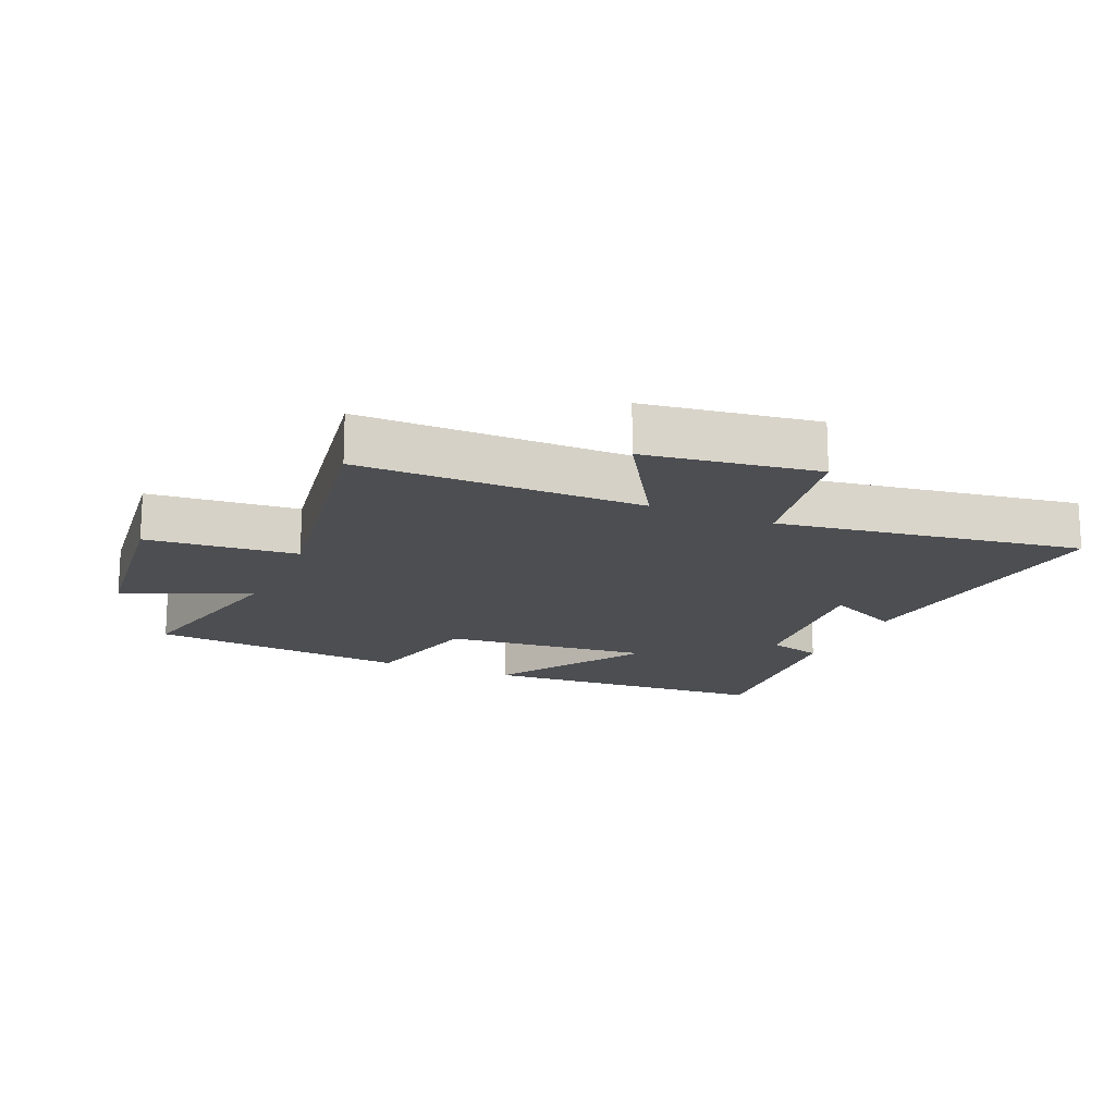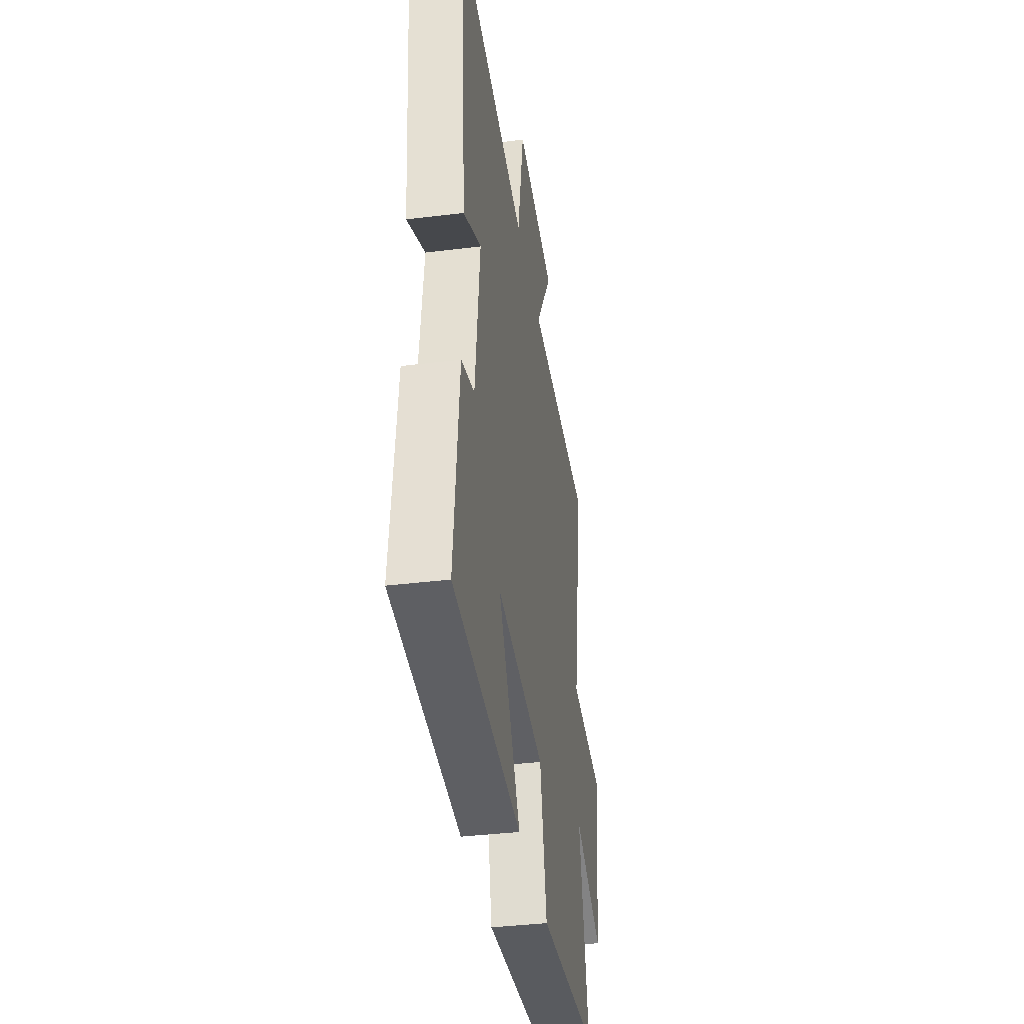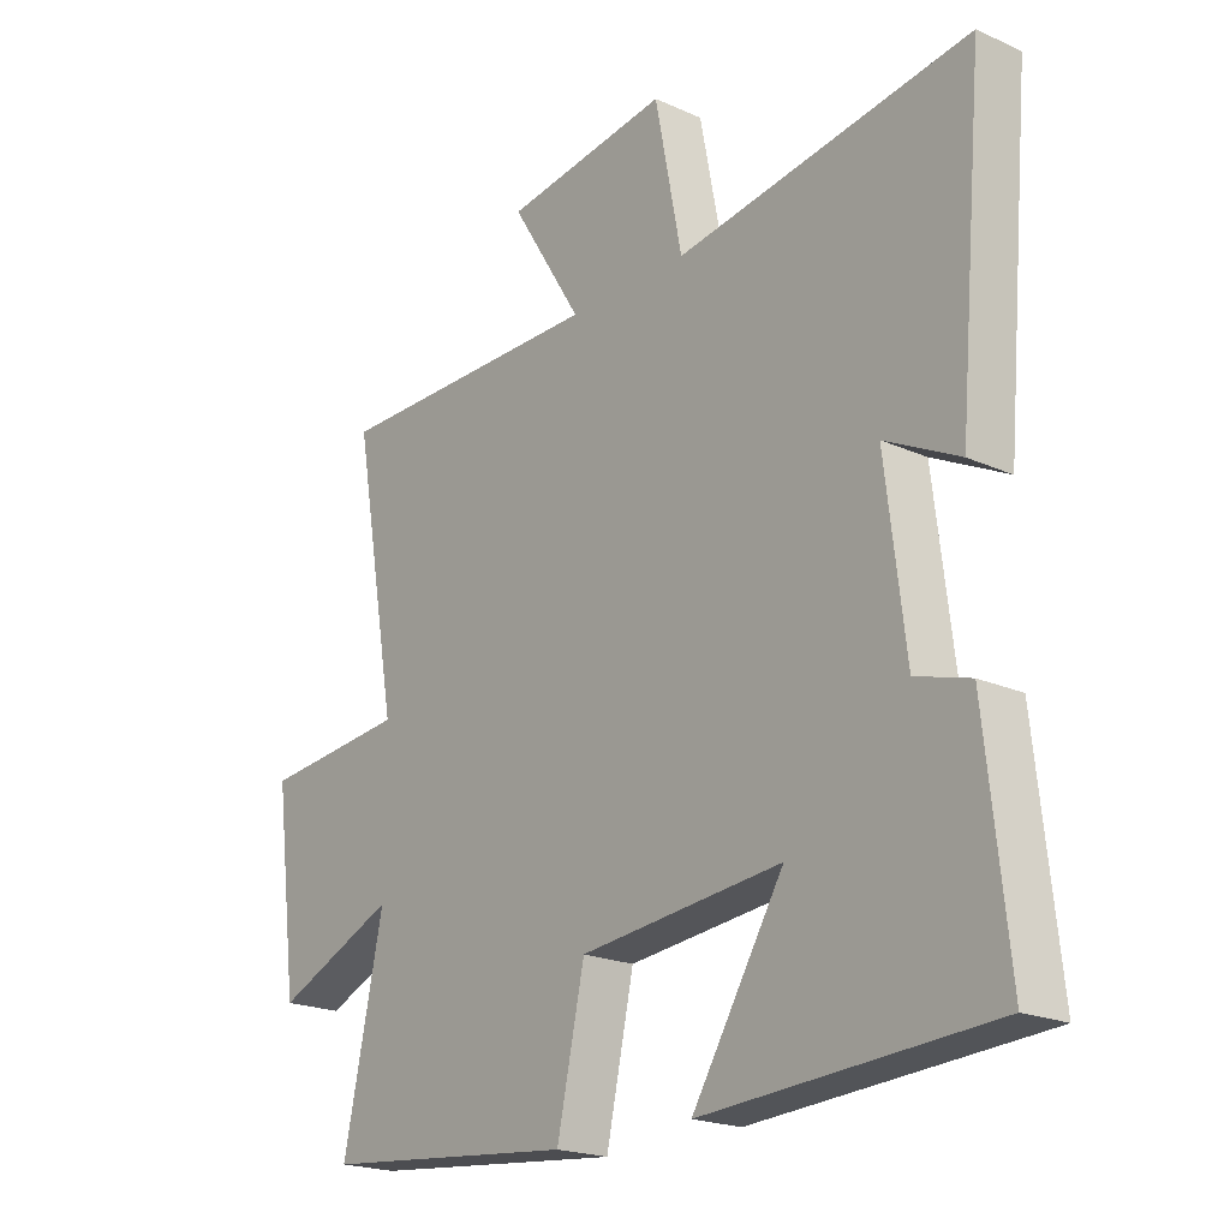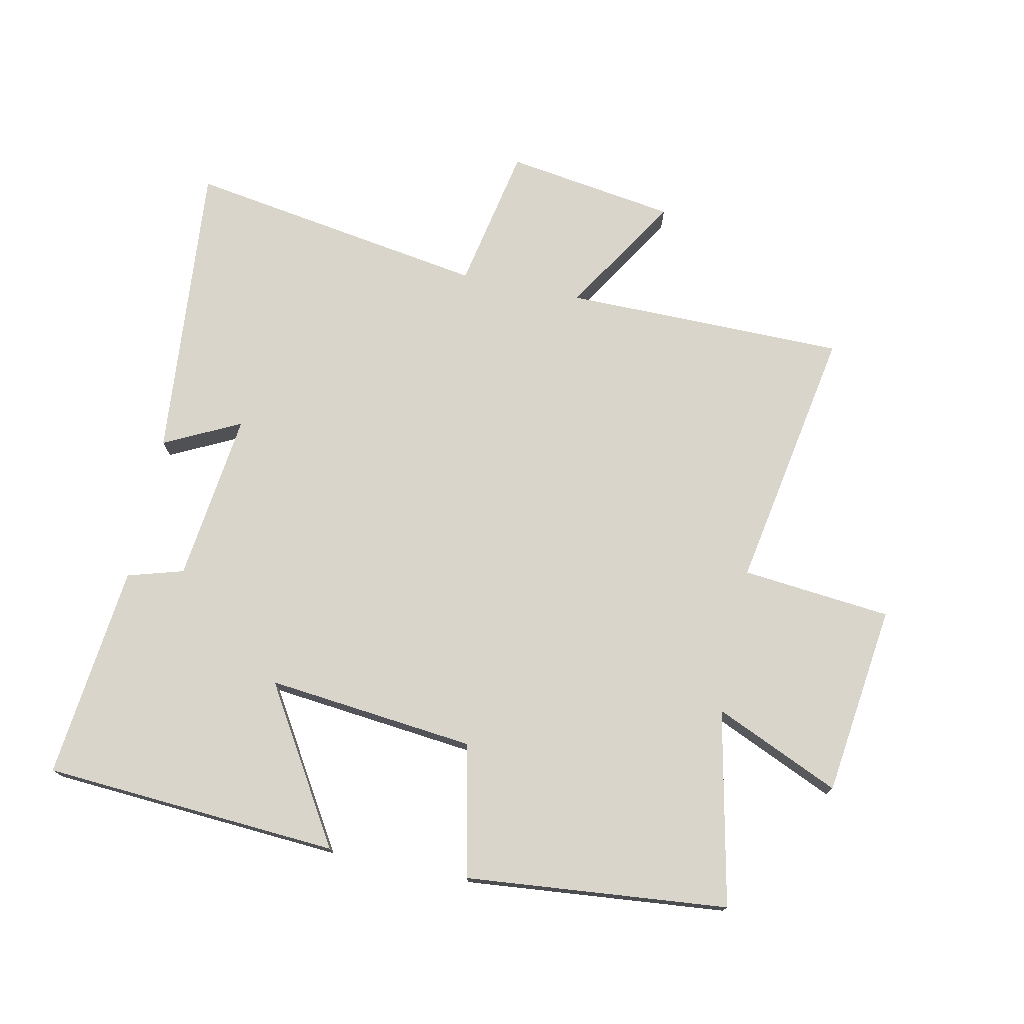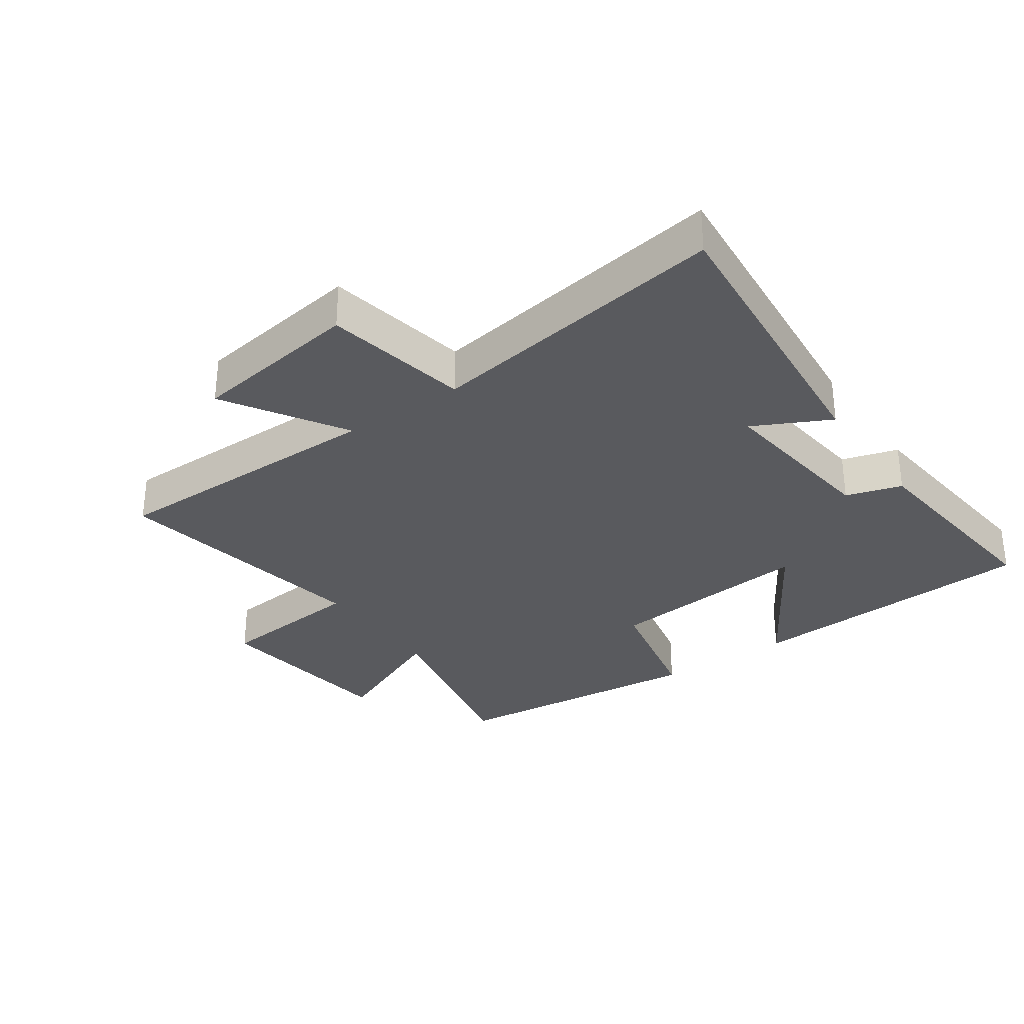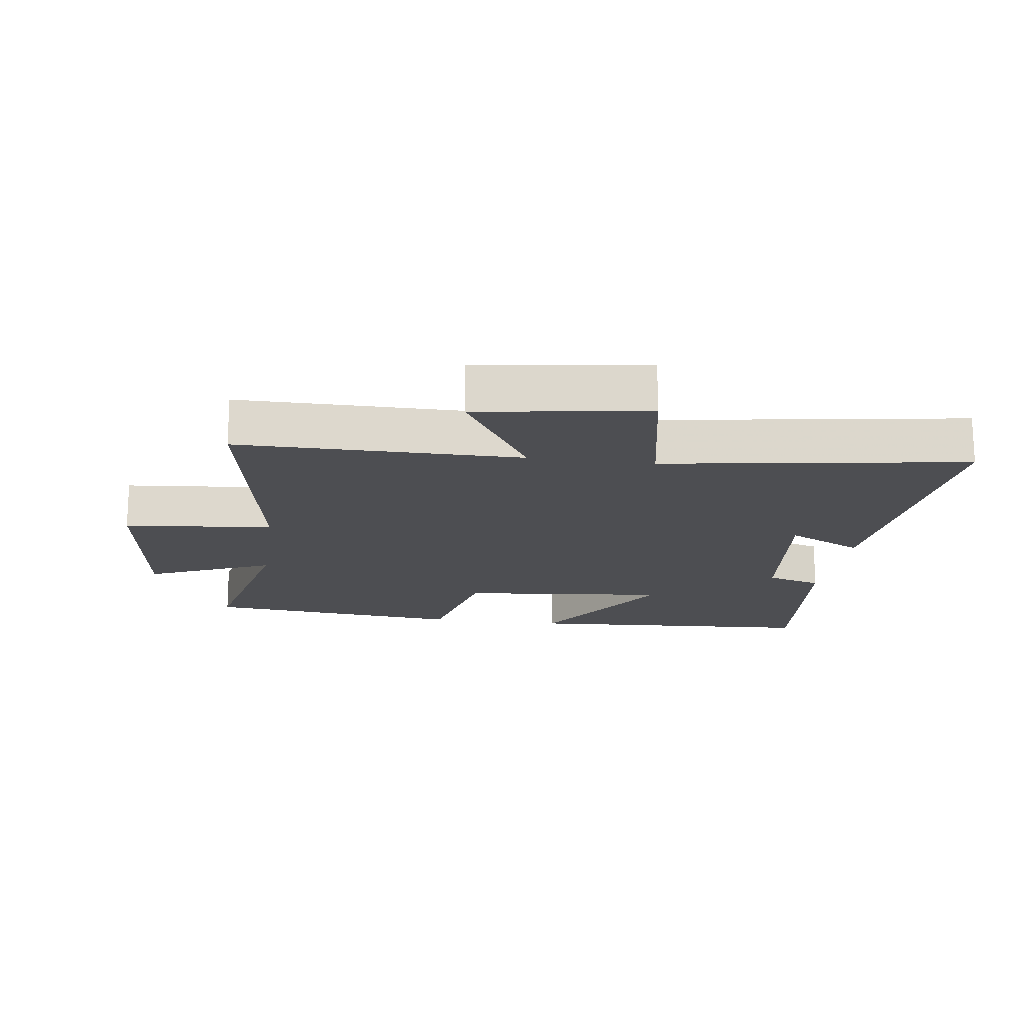
<metadata>
{"format":"obj","ext":"obj","renderer":"f3d","projection":"perspective","resolution":1024,"background":"white","views":[{"elev":-16.6,"azim":-23.9,"up":"+Y"},{"elev":-38.1,"azim":98.9,"up":"+Z"},{"elev":-20.5,"azim":50.7,"up":"+Z"},{"elev":74.7,"azim":-168.1,"up":"+Y"},{"elev":-31.4,"azim":34.8,"up":"+Y"},{"elev":-17.2,"azim":-8.1,"up":"+Y"}]}
</metadata>
<code>
v 0.536 0.07 -0.47
v 0.071 0.07 -0.5
v 0.22 0.07 -0.257
v -0.108 0.07 -0.291
v -0.153 0.07 -0.5
v -0.565 0.07 -0.46
v -0.5 0.07 -0.153
v -0.697 0.07 -0.24
v -0.735 0.07 0.06
v -0.5 0.07 0.083
v -0.573 0.07 0.499
v -0.129 0.07 0.5
v -0.245 0.07 0.687
v 0.023 0.07 0.727
v 0.067 0.07 0.5
v 0.542 0.07 0.575
v 0.5 0.07 0.101
v 0.38 0.07 0.161
v 0.412 0.07 -0.107
v 0.5 0.07 -0.133
v 0.536 0 -0.47
v 0.071 0 -0.5
v 0.22 0 -0.257
v -0.108 0 -0.291
v -0.153 0 -0.5
v -0.565 0 -0.46
v -0.5 0 -0.153
v -0.697 0 -0.24
v -0.735 0 0.06
v -0.5 0 0.083
v -0.573 0 0.499
v -0.129 0 0.5
v -0.245 0 0.687
v 0.023 0 0.727
v 0.067 0 0.5
v 0.542 0 0.575
v 0.5 0 0.101
v 0.38 0 0.161
v 0.412 0 -0.107
v 0.5 0 -0.133
f 19 20 1 2
f 15 16 17 18
f 15 18 19
f 12 13 14 15
f 10 11 12 15
f 10 15 19
f 7 8 9 10
f 7 10 19
f 4 5 6 7
f 3 4 7 19
f 2 3 19
f 22 21 40 39
f 38 37 36 35
f 39 38 35
f 35 34 33 32
f 35 32 31 30
f 39 35 30
f 30 29 28 27
f 39 30 27
f 27 26 25 24
f 39 27 24 23
f 39 23 22
f 1 21 22 2
f 2 22 23 3
f 3 23 24 4
f 4 24 25 5
f 5 25 26 6
f 6 26 27 7
f 7 27 28 8
f 8 28 29 9
f 9 29 30 10
f 10 30 31 11
f 11 31 32 12
f 12 32 33 13
f 13 33 34 14
f 14 34 35 15
f 15 35 36 16
f 16 36 37 17
f 17 37 38 18
f 18 38 39 19
f 19 39 40 20
f 20 40 21 1

</code>
